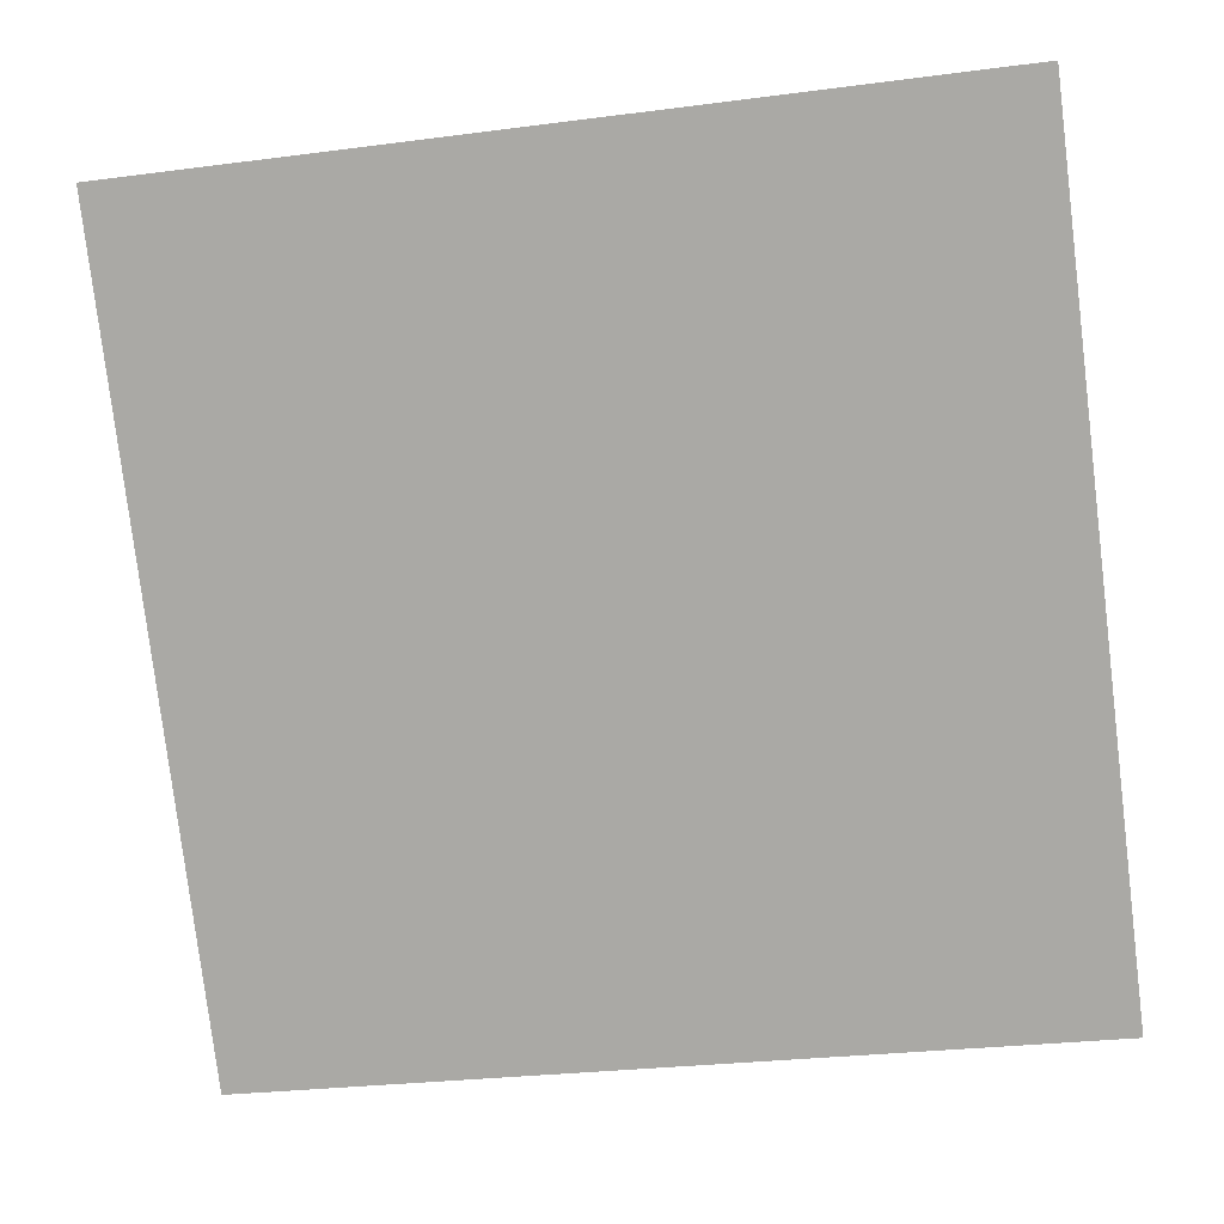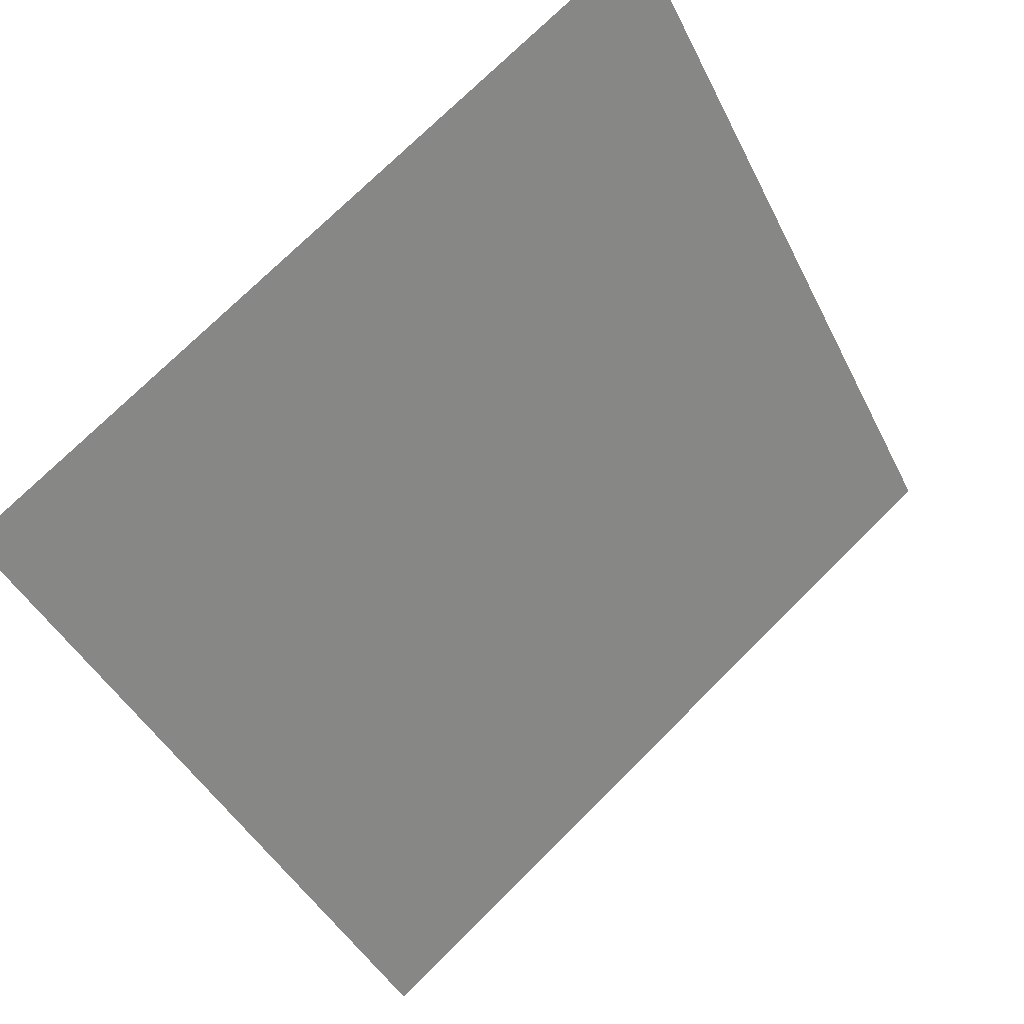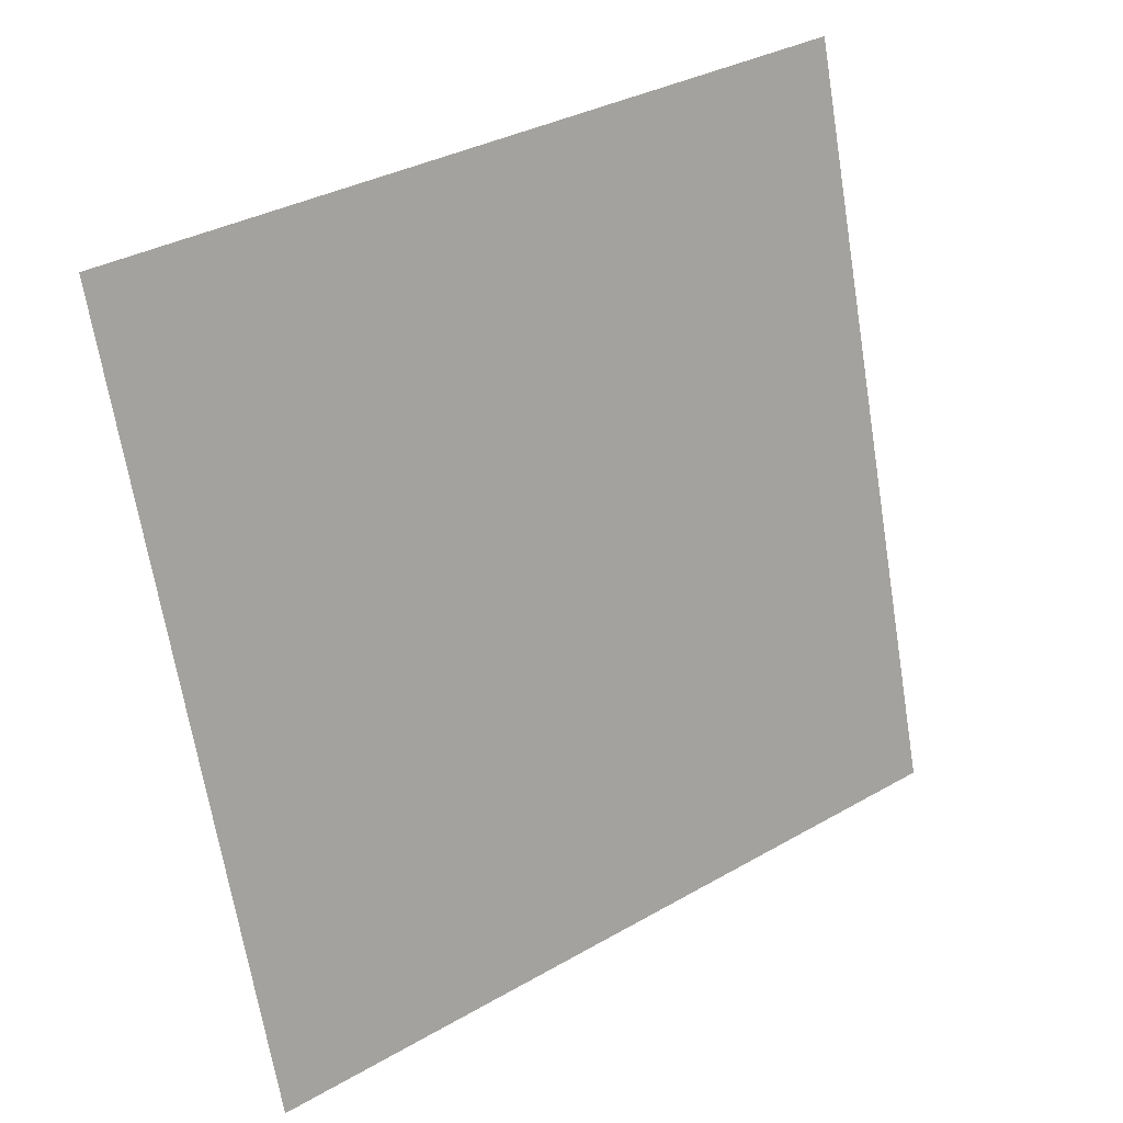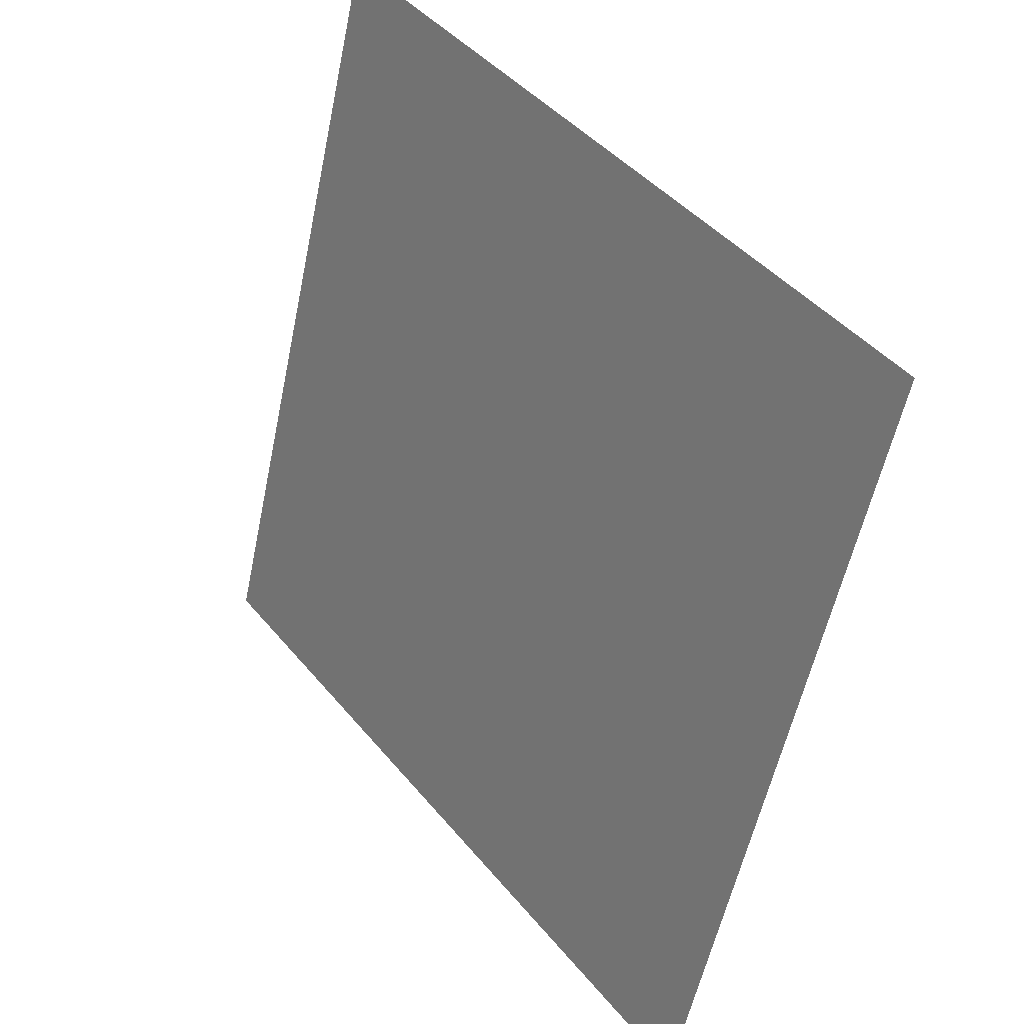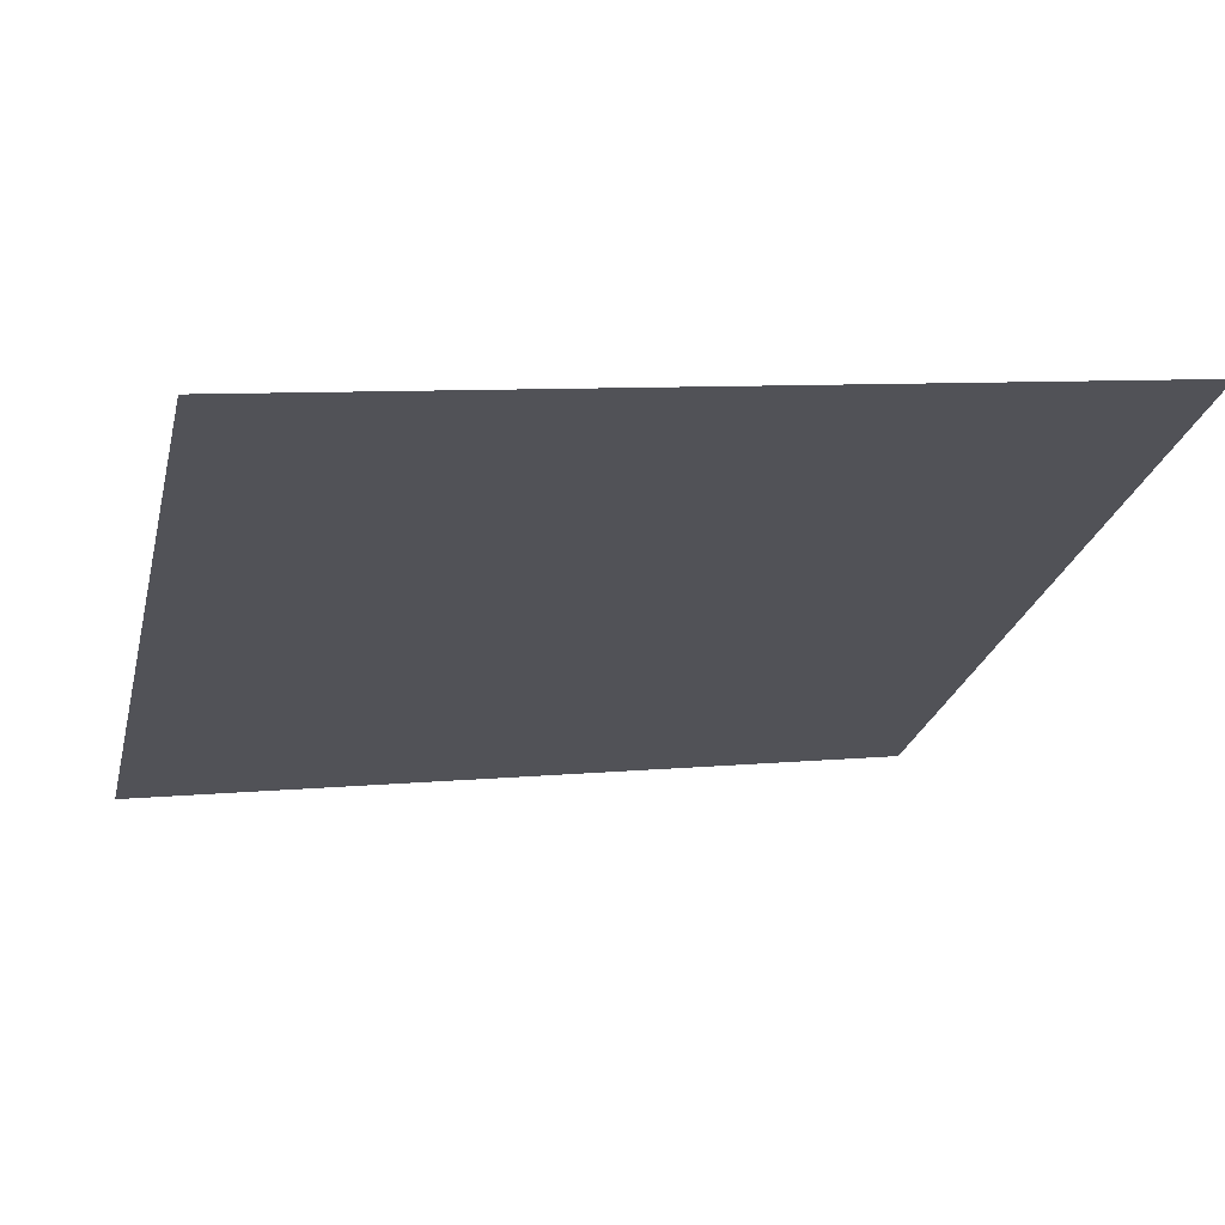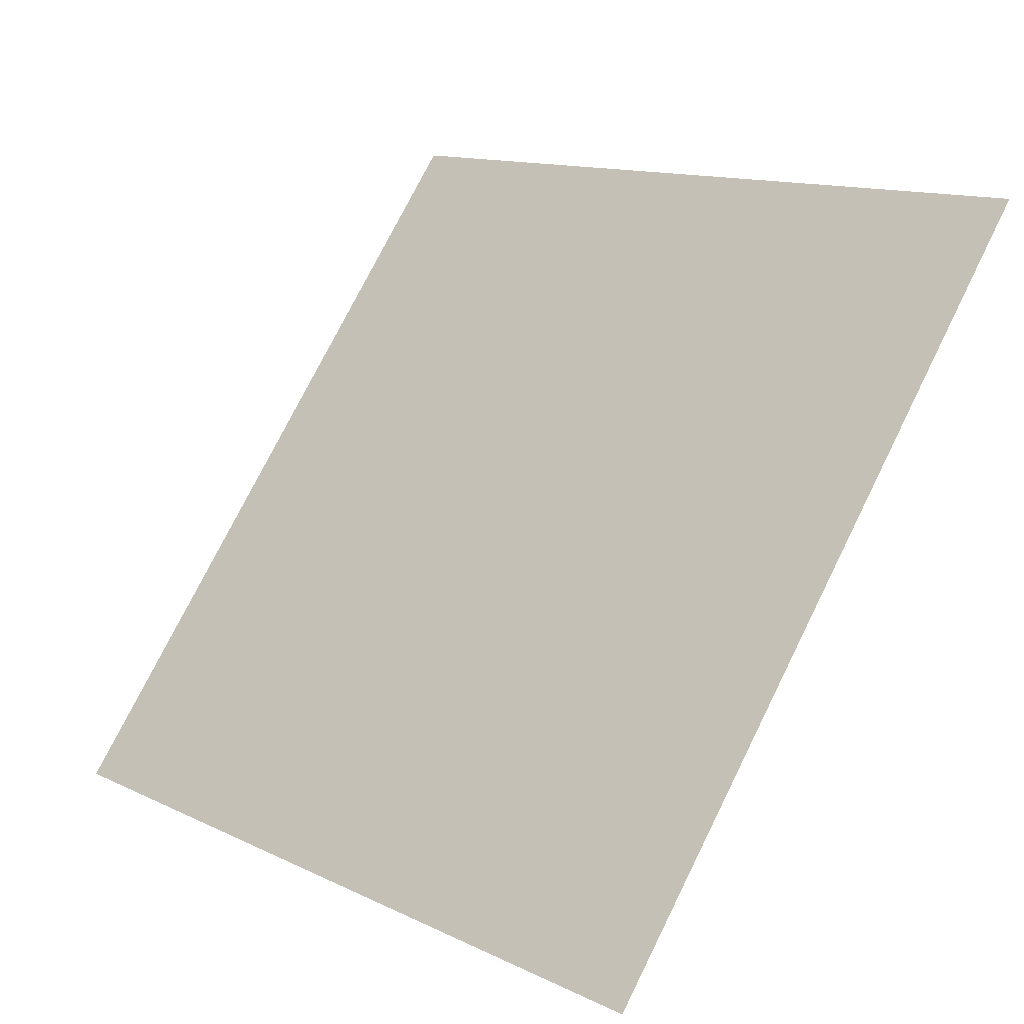
<metadata>
{"format":"obj","ext":"obj","renderer":"f3d","projection":"perspective","resolution":1024,"background":"white","views":[{"elev":-24.8,"azim":-170.1,"up":"+Z"},{"elev":75.1,"azim":-46.2,"up":"+Z"},{"elev":-66.8,"azim":-80.2,"up":"+Y"},{"elev":-55.6,"azim":-103.1,"up":"+Z"},{"elev":13.1,"azim":-14.9,"up":"+Y"},{"elev":12.0,"azim":46.4,"up":"+Z"}]}
</metadata>
<code>
v -0.1248 0.5609 0.2034
v -0.1314 0.561 0.2034
v -0.1313 0.565 0.2087
v -0.1247 0.5648 0.2086
f 4 3 2 1

</code>
